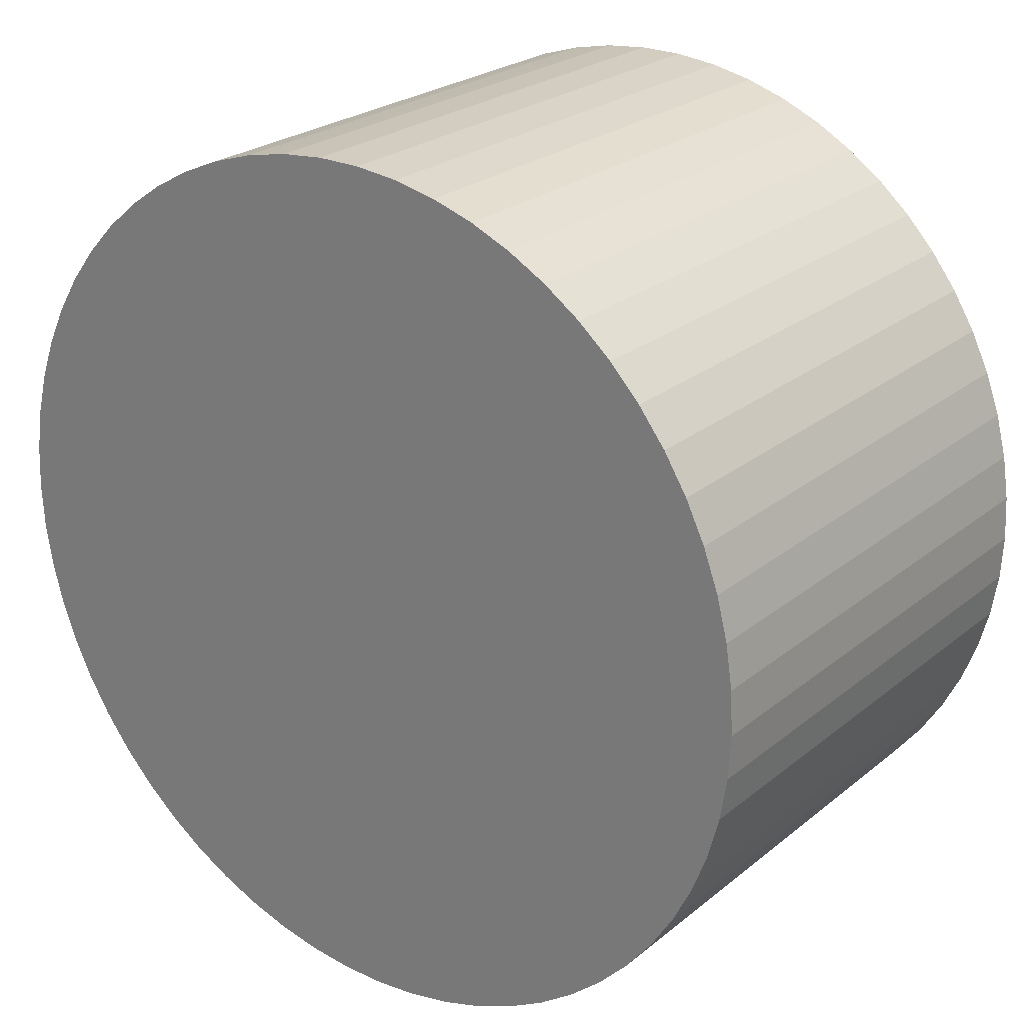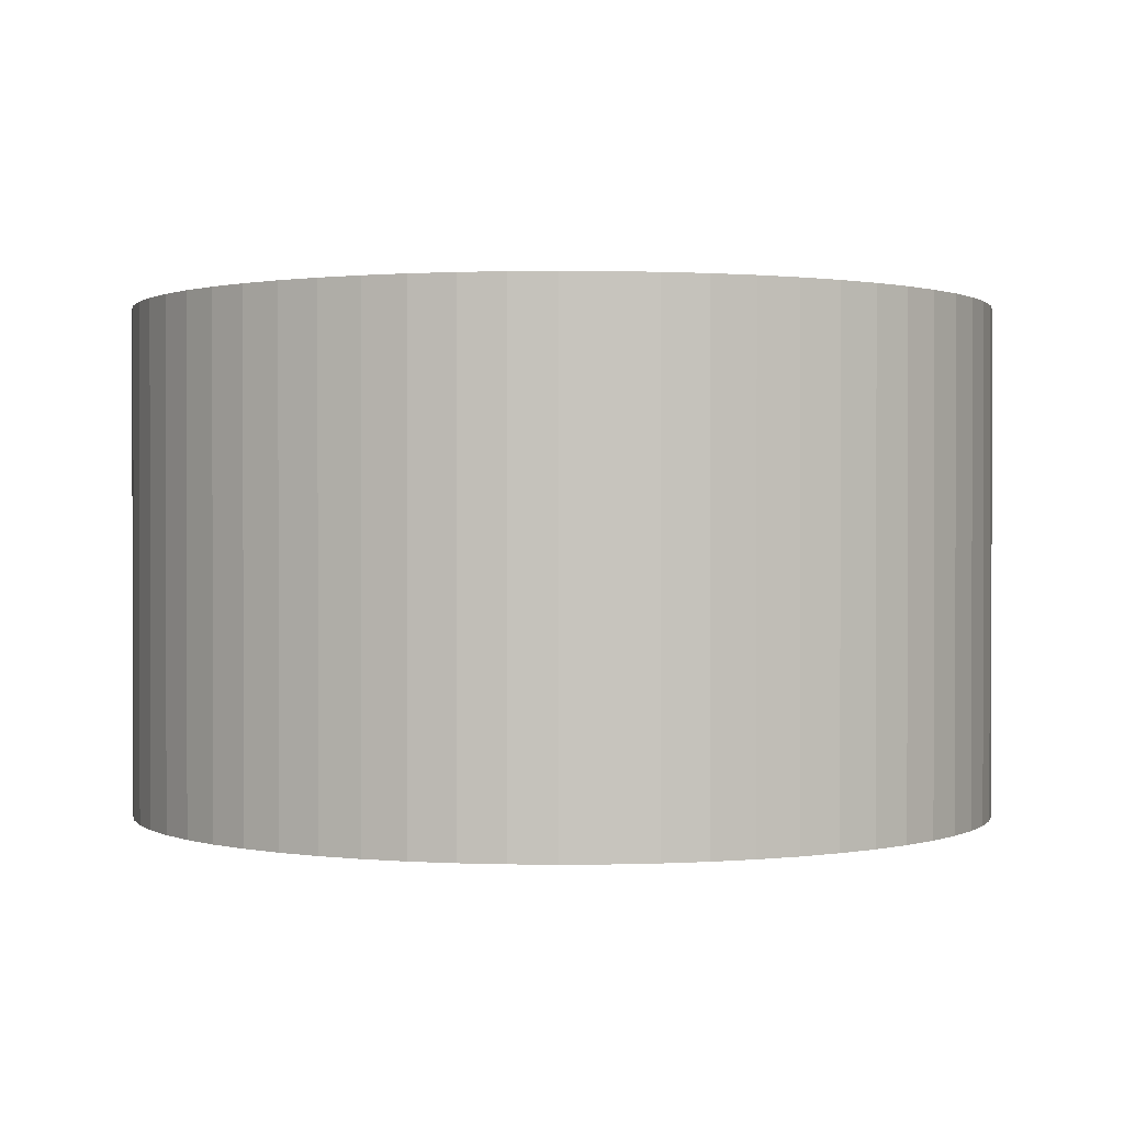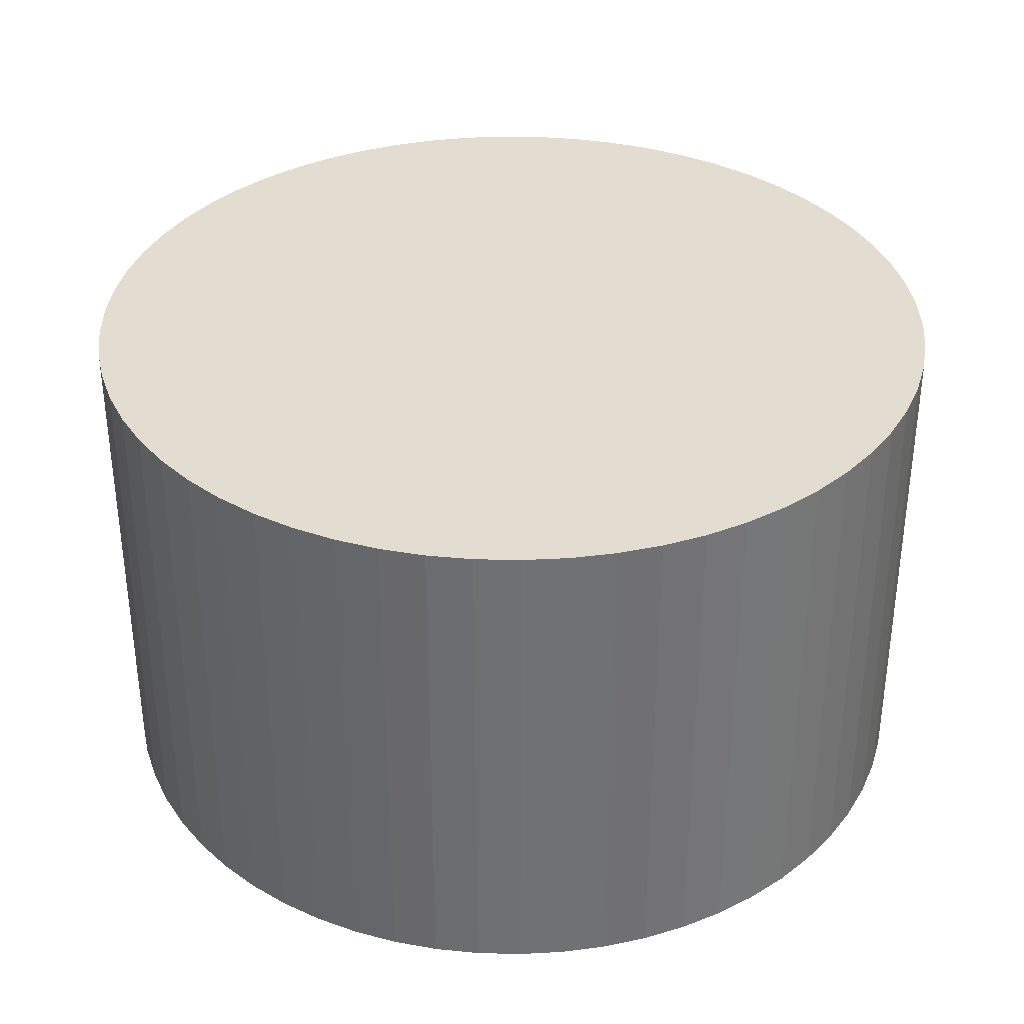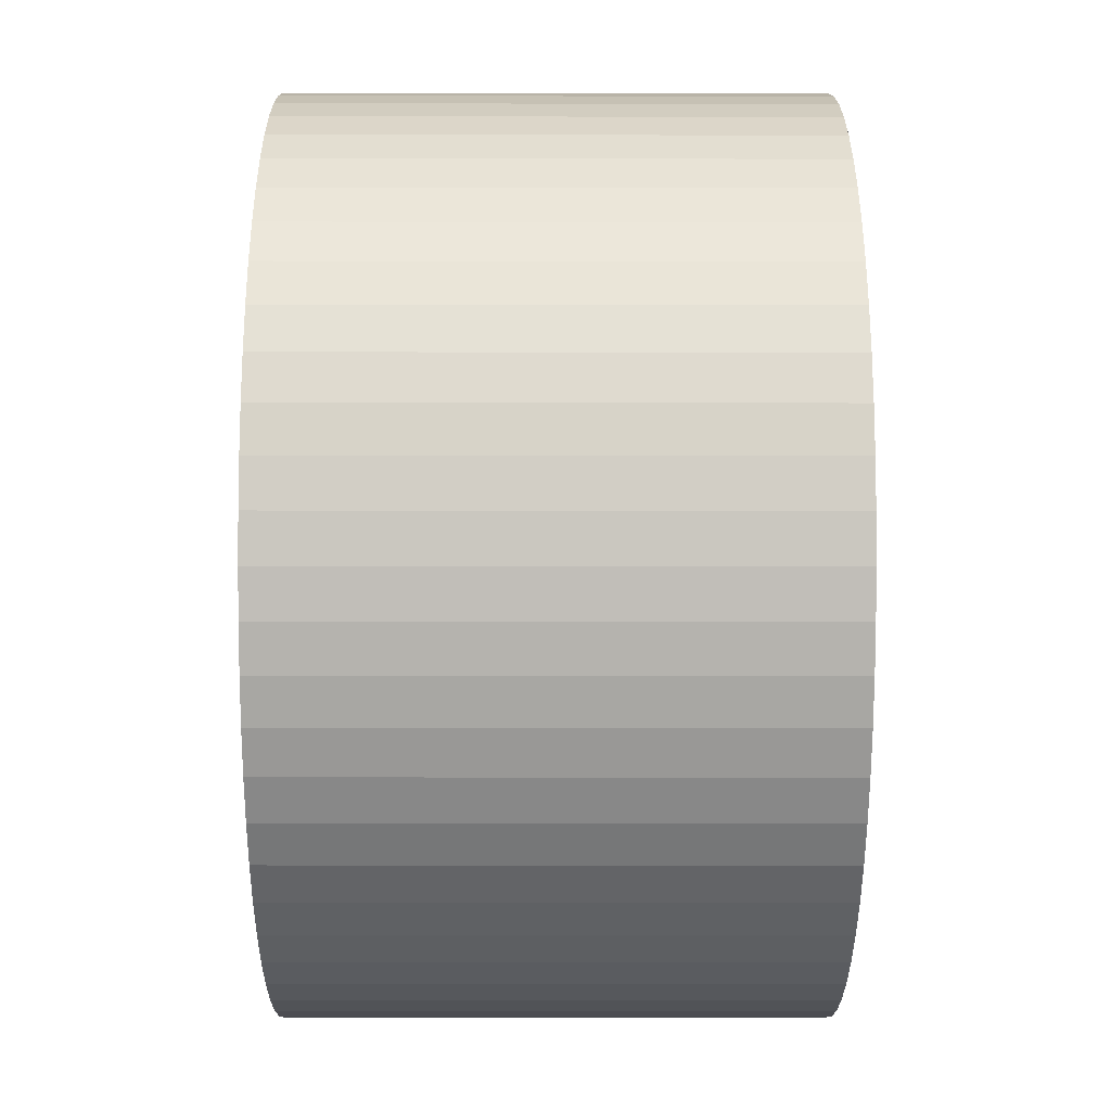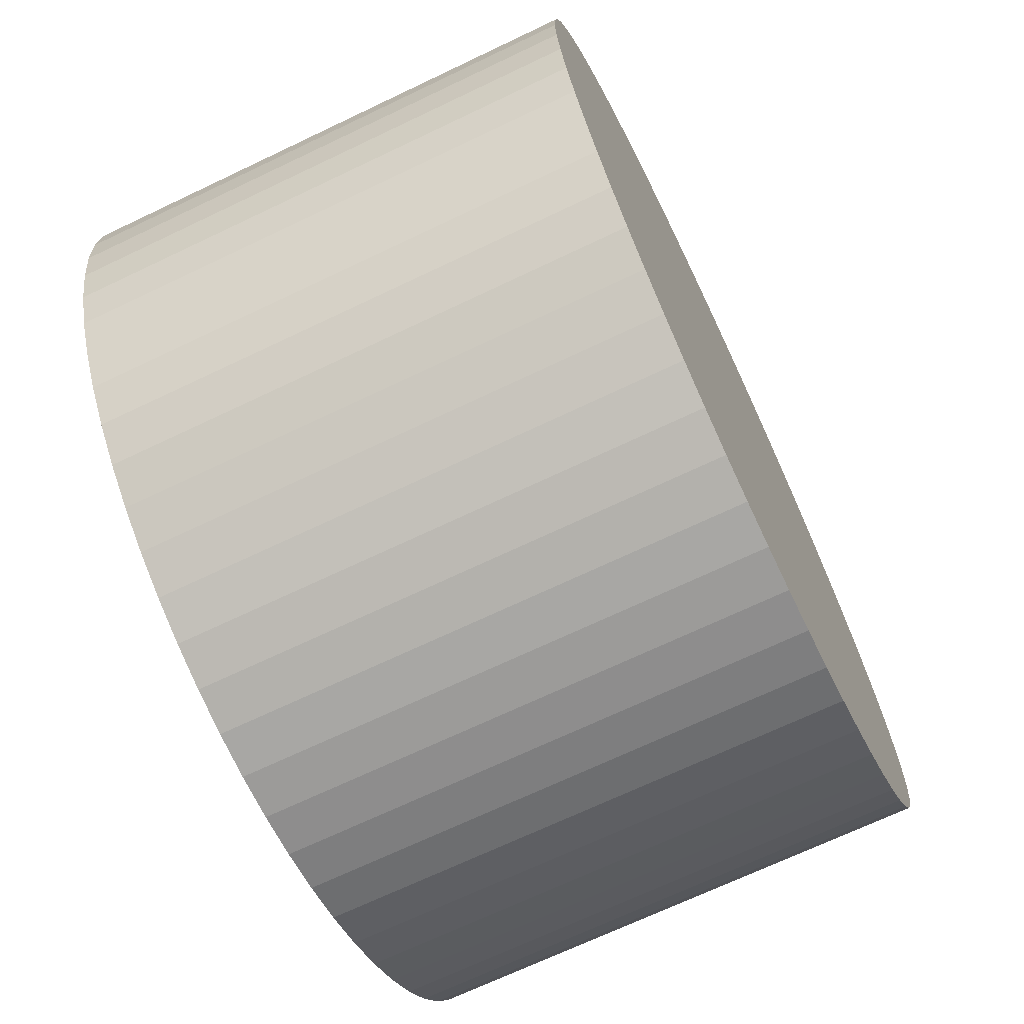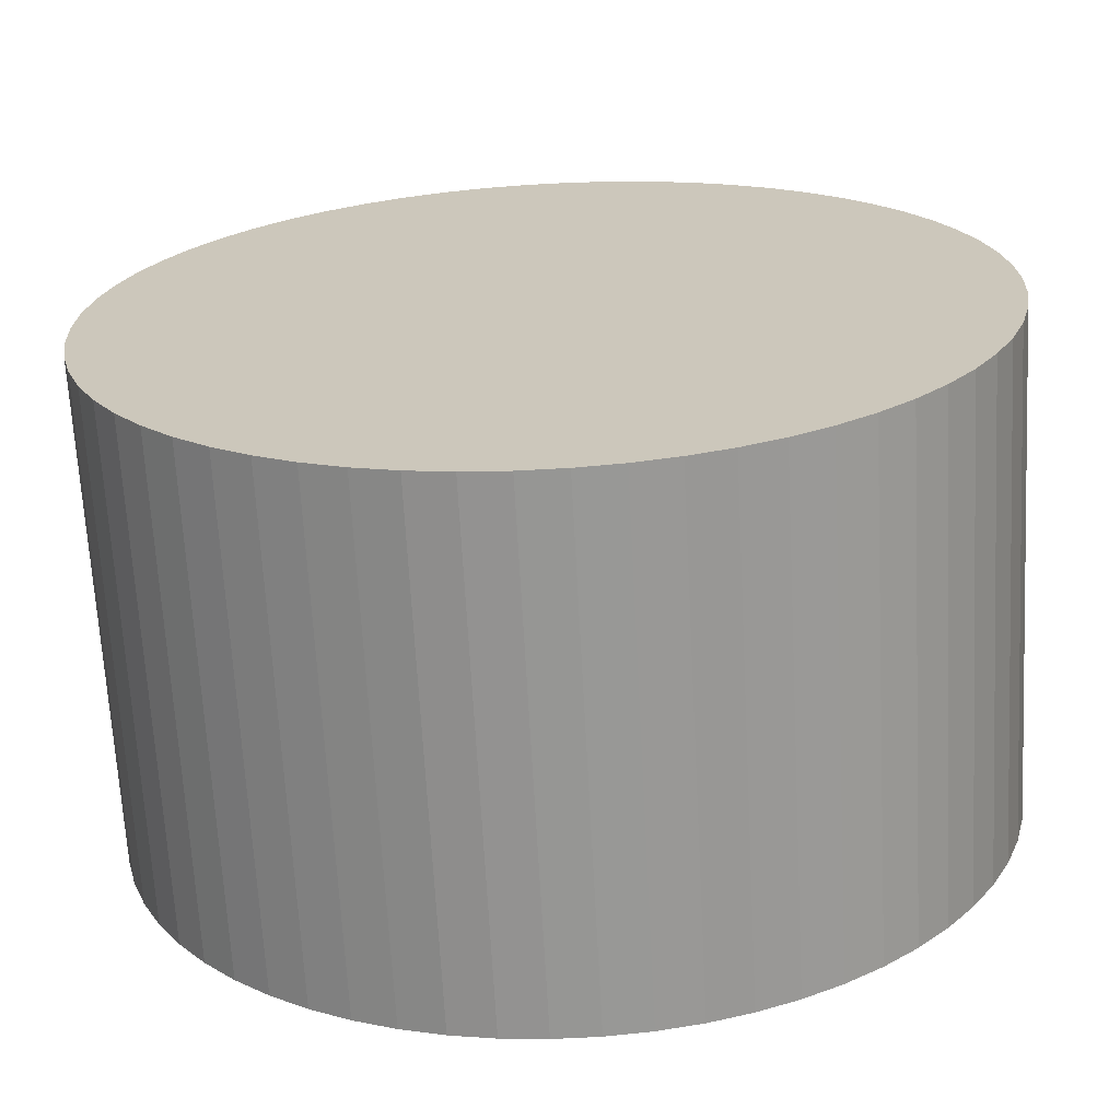
<metadata>
{"format":"obj","ext":"obj","renderer":"f3d","projection":"perspective","resolution":1024,"background":"white","views":[{"elev":24.6,"azim":-142.4,"up":"+Z"},{"elev":0.7,"azim":177.5,"up":"+Y"},{"elev":35.2,"azim":117.9,"up":"+Y"},{"elev":-10.5,"azim":89.8,"up":"+Z"},{"elev":-69.7,"azim":-64.5,"up":"+Z"},{"elev":-67.7,"azim":3.1,"up":"+Z"}]}
</metadata>
<code>
v  22.45 19.41 -15.62
v  25.48 19.41 -14.14
v  24 19.41 -14.96
v  20.84 19.41 -16.13
v  26.86 19.41 -13.18
v  28.14 19.41 -12.08
v  19.18 19.41 -16.47
v  29.3 19.41 -10.85
v  17.51 19.41 -16.64
v  15.82 19.41 -16.64
v  30.34 19.41 -9.519
v  31.23 19.41 -8.086
v  14.14 19.41 -16.47
v  12.49 19.41 -16.13
v  31.97 19.41 -6.571
v  32.56 19.41 -4.988
v  10.88 19.41 -15.62
v  9.324 19.41 -14.96
v  32.98 19.41 -3.354
v  33.24 19.41 -1.686
v  7.848 19.41 -14.14
v  33.32 19.41 1.189e-15
v  6.463 19.41 -13.18
v  5.182 19.41 -12.08
v  33.24 19.41 1.686
v  4.019 19.41 -10.85
v  32.98 19.41 3.354
v  32.56 19.41 4.988
v  2.986 19.41 -9.519
v  2.093 19.41 -8.086
v  31.97 19.41 6.571
v  31.23 19.41 8.086
v  1.35 19.41 -6.571
v  30.34 19.41 9.519
v  0.764 19.41 -4.988
v  0.341 19.41 -3.354
v  29.3 19.41 10.85
v  28.14 19.41 12.08
v  0.085 19.41 -1.686
v  0 19.41 1.189e-15
v  26.86 19.41 13.18
v  0.085 19.41 1.686
v  25.48 19.41 14.14
v  24 19.41 14.96
v  0.341 19.41 3.354
v  22.45 19.41 15.62
v  0.764 19.41 4.988
v  1.35 19.41 6.571
v  20.84 19.41 16.13
v  19.18 19.41 16.47
v  2.093 19.41 8.086
v  2.986 19.41 9.519
v  17.51 19.41 16.64
v  15.82 19.41 16.64
v  4.019 19.41 10.85
v  5.182 19.41 12.08
v  14.95 19.41 16.55
v  14.14 19.41 16.47
v  12.48 19.41 16.13
v  6.463 19.41 13.18
v  7.848 19.41 14.14
v  10.88 19.41 15.62
v  8.614 19.41 14.56
v  9.324 19.41 14.96
v  14.14 1.008e-15 -16.47
v  12.49 9.877e-16 -16.13
v  10.88 9.568e-16 -15.62
v  15.82 1.019e-15 -16.64
v  22.45 9.568e-16 -15.62
v  20.84 9.877e-16 -16.13
v  19.18 1.008e-15 -16.47
v  17.51 1.019e-15 -16.64
v  9.324 9.16e-16 -14.96
v  7.848 8.658e-16 -14.14
v  6.463 8.068e-16 -13.18
v  5.182 7.395e-16 -12.08
v  4.019 6.646e-16 -10.85
v  2.986 5.829e-16 -9.519
v  2.093 4.951e-16 -8.086
v  1.35 4.024e-16 -6.571
v  0.764 3.054e-16 -4.988
v  0.341 2.054e-16 -3.354
v  0.085 1.032e-16 -1.686
v  0 0 0
v  0.085 -1.032e-16 1.686
v  0.341 -2.054e-16 3.354
v  0.764 -3.054e-16 4.988
v  1.35 -4.024e-16 6.571
v  2.093 -4.951e-16 8.086
v  2.986 -5.829e-16 9.519
v  4.019 -6.646e-16 10.85
v  5.182 -7.395e-16 12.08
v  6.463 -8.068e-16 13.18
v  7.848 -8.658e-16 14.14
v  9.324 -9.16e-16 14.96
v  8.614 -8.918e-16 14.56
v  10.88 -9.568e-16 15.62
v  12.48 -9.877e-16 16.13
v  14.14 -1.008e-15 16.47
v  15.82 -1.019e-15 16.64
v  14.95 -1.014e-15 16.55
v  17.51 -1.019e-15 16.64
v  19.18 -1.008e-15 16.47
v  20.84 -9.877e-16 16.13
v  22.45 -9.568e-16 15.62
v  24 -9.16e-16 14.96
v  25.48 -8.658e-16 14.14
v  26.86 -8.068e-16 13.18
v  28.14 -7.395e-16 12.08
v  29.3 -6.646e-16 10.85
v  30.34 -5.829e-16 9.519
v  31.23 -4.951e-16 8.086
v  31.97 -4.024e-16 6.571
v  32.56 -3.054e-16 4.988
v  32.98 -2.054e-16 3.354
v  33.24 -1.032e-16 1.686
v  33.32 0 0
v  33.24 1.032e-16 -1.686
v  32.98 2.054e-16 -3.354
v  32.56 3.054e-16 -4.988
v  31.97 4.024e-16 -6.571
v  31.23 4.951e-16 -8.086
v  30.34 5.829e-16 -9.519
v  29.3 6.646e-16 -10.85
v  28.14 7.395e-16 -12.08
v  26.86 8.068e-16 -13.18
v  25.48 8.658e-16 -14.14
v  24 9.16e-16 -14.96
g defaultobject
f 1 2 3
f 2 1 4
f 2 4 5
f 5 4 6
f 6 4 7
f 6 7 8
f 8 7 9
f 8 9 10
f 8 10 11
f 11 10 12
f 12 10 13
f 12 13 14
f 12 14 15
f 15 14 16
f 16 14 17
f 16 17 18
f 16 18 19
f 19 18 20
f 20 18 21
f 20 21 22
f 22 21 23
f 22 23 24
f 22 24 25
f 25 24 26
f 25 26 27
f 27 26 28
f 28 26 29
f 28 29 30
f 28 30 31
f 31 30 32
f 32 30 33
f 32 33 34
f 34 33 35
f 34 35 36
f 34 36 37
f 37 36 38
f 38 36 39
f 38 39 40
f 38 40 41
f 41 40 42
f 41 42 43
f 43 42 44
f 44 42 45
f 44 45 46
f 46 45 47
f 46 47 48
f 46 48 49
f 49 48 50
f 50 48 51
f 50 51 52
f 50 52 53
f 53 52 54
f 54 52 55
f 54 55 56
f 54 56 57
f 57 56 58
f 58 56 59
f 59 56 60
f 59 60 61
f 59 61 62
f 62 61 63
f 62 63 64
f 65 14 13
f 14 65 66
f 66 17 14
f 17 66 67
f 68 13 10
f 13 68 65
f 69 4 1
f 4 69 70
f 70 7 4
f 7 70 71
f 71 9 7
f 9 71 72
f 72 10 9
f 10 72 68
f 67 18 17
f 18 67 73
f 73 21 18
f 21 73 74
f 74 23 21
f 23 74 75
f 75 24 23
f 24 75 76
f 76 26 24
f 26 76 77
f 77 29 26
f 29 77 78
f 78 30 29
f 30 78 79
f 79 33 30
f 33 79 80
f 80 35 33
f 35 80 81
f 81 36 35
f 36 81 82
f 82 39 36
f 39 82 83
f 83 40 39
f 40 83 84
f 84 42 40
f 42 84 85
f 85 45 42
f 45 85 86
f 86 47 45
f 47 86 87
f 87 48 47
f 48 87 88
f 88 51 48
f 51 88 89
f 89 52 51
f 52 89 90
f 90 55 52
f 55 90 91
f 91 56 55
f 56 91 92
f 92 60 56
f 60 92 93
f 93 61 60
f 61 93 94
f 94 63 61
f 63 94 64
f 64 94 95
f 95 94 96
f 95 62 64
f 62 95 97
f 97 59 62
f 59 97 98
f 98 58 59
f 58 98 99
f 99 57 58
f 57 99 54
f 54 99 100
f 100 99 101
f 100 53 54
f 53 100 102
f 102 50 53
f 50 102 103
f 103 49 50
f 49 103 104
f 104 46 49
f 46 104 105
f 105 44 46
f 44 105 106
f 106 43 44
f 43 106 107
f 107 41 43
f 41 107 108
f 108 38 41
f 38 108 109
f 109 37 38
f 37 109 110
f 110 34 37
f 34 110 111
f 111 32 34
f 32 111 112
f 112 31 32
f 31 112 113
f 113 28 31
f 28 113 114
f 114 27 28
f 27 114 115
f 115 25 27
f 25 115 116
f 116 22 25
f 22 116 117
f 117 20 22
f 20 117 118
f 118 19 20
f 19 118 119
f 119 16 19
f 16 119 120
f 120 15 16
f 15 120 121
f 121 12 15
f 12 121 122
f 122 11 12
f 11 122 123
f 123 8 11
f 8 123 124
f 124 6 8
f 6 124 125
f 125 5 6
f 5 125 126
f 126 2 5
f 2 126 127
f 127 3 2
f 3 127 128
f 128 1 3
f 1 128 69
f 71 68 72
f 68 71 65
f 65 71 70
f 65 70 66
f 66 70 69
f 66 69 128
f 66 128 67
f 67 128 73
f 73 128 127
f 73 127 126
f 73 126 74
f 74 126 125
f 74 125 75
f 75 125 124
f 75 124 76
f 76 124 77
f 77 124 123
f 77 123 122
f 77 122 78
f 78 122 79
f 79 122 121
f 79 121 120
f 79 120 80
f 80 120 119
f 80 119 81
f 81 119 118
f 81 118 82
f 82 118 117
f 82 117 83
f 83 117 84
f 84 117 116
f 84 116 85
f 85 116 115
f 85 115 114
f 85 114 86
f 86 114 113
f 86 113 87
f 87 113 112
f 87 112 88
f 88 112 111
f 88 111 89
f 89 111 90
f 90 111 110
f 90 110 109
f 90 109 91
f 91 109 92
f 92 109 108
f 92 108 107
f 92 107 93
f 93 107 106
f 93 106 94
f 94 106 105
f 94 105 96
f 96 105 95
f 95 105 97
f 97 105 104
f 97 104 103
f 97 103 98
f 98 103 99
f 99 103 102
f 99 102 101
f 101 102 100

</code>
